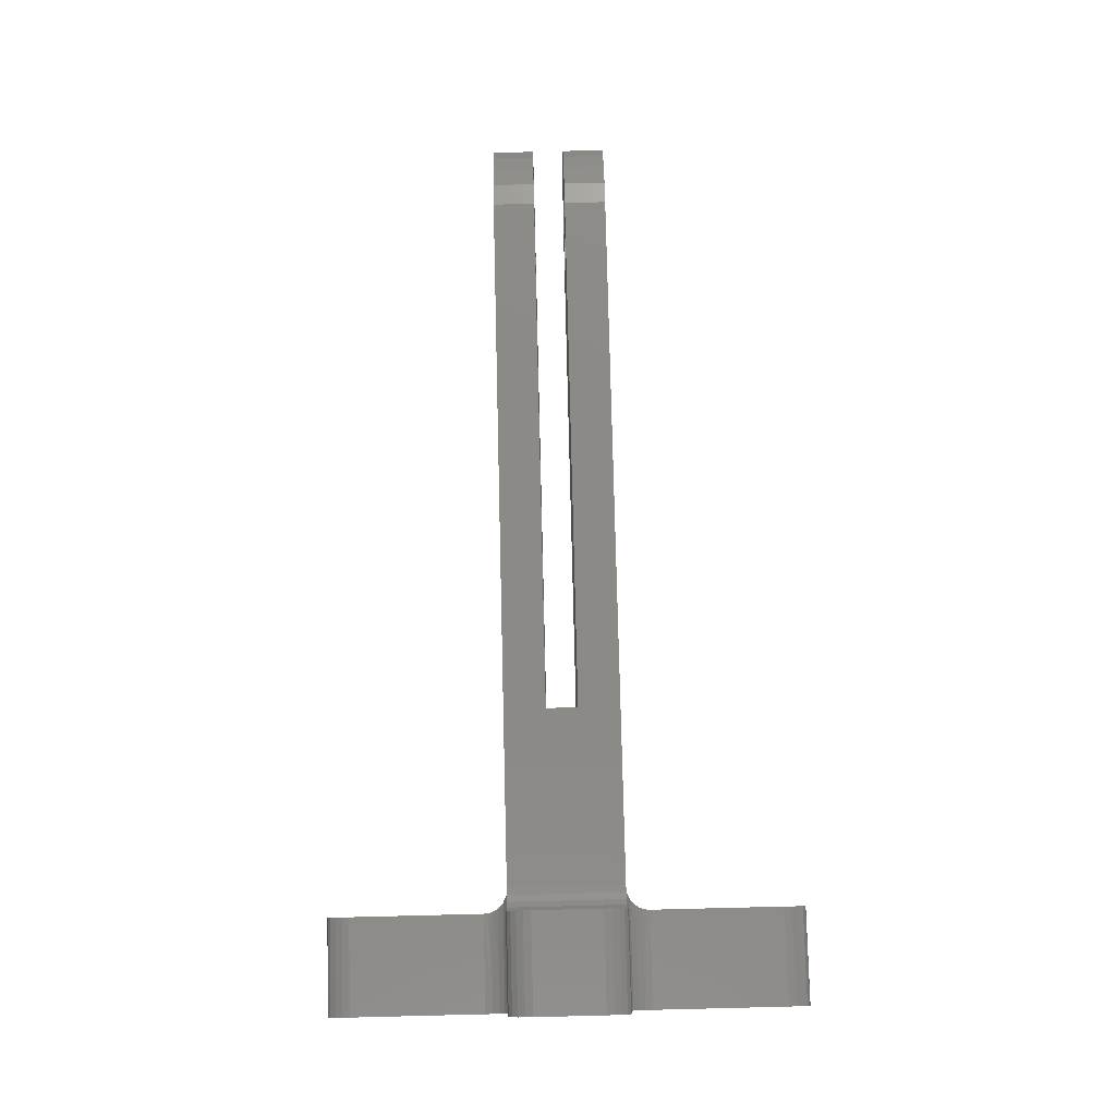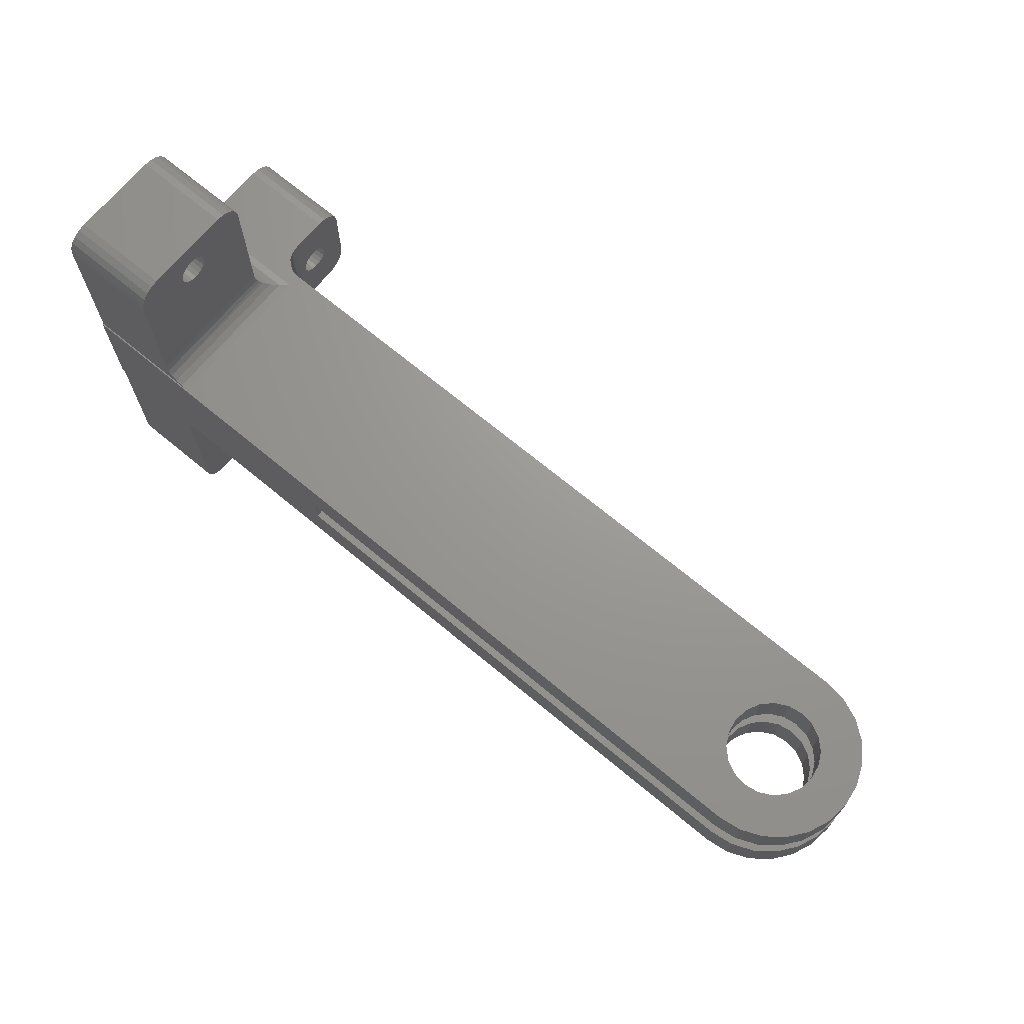
<metadata>
{"format":"stl","ext":"stl","renderer":"f3d","projection":"perspective","resolution":1024,"background":"white","views":[{"elev":78.9,"azim":88.6,"up":"+Z"},{"elev":69.6,"azim":-140.3,"up":"+Y"}]}
</metadata>
<code>
# stl→obj: 384 verts, 784 faces
v -39.47 1.651 4.471
v -38 1.651 4.238
v -38 6 4.238
v -40.8 1.651 5.147
v -39.47 6 4.471
v -41.85 1.651 6.201
v -40.8 6 5.147
v -42.53 1.651 7.528
v -41.85 6 6.201
v -42.76 1.651 9
v -42.53 6 7.528
v -42.53 1.651 10.47
v -42.76 6 9
v -41.85 1.651 11.8
v -42.53 6 10.47
v -40.8 1.651 12.85
v -41.85 6 11.8
v -39.47 1.651 13.53
v -40.8 6 12.85
v -38 1.651 13.76
v -39.47 6 13.53
v -36.53 1.651 13.53
v -38 6 13.76
v -35.2 1.651 12.85
v -36.53 6 13.53
v -34.15 1.651 11.8
v -35.2 6 12.85
v -33.47 1.651 10.47
v -34.15 6 11.8
v -33.24 1.651 9
v -33.47 6 10.47
v -33.47 1.651 7.528
v -33.24 6 9
v -34.15 1.651 6.201
v -33.47 6 7.528
v -35.2 1.651 5.147
v -34.15 6 6.201
v -36.53 1.651 4.471
v -35.2 6 5.147
v -36.53 6 4.471
v 16.5 1.651 0
v 16.5 1.651 18
v -38 1.651 18
v -40.33 1.651 17.69
v -44.36 1.651 15.36
v -45.79 1.651 13.5
v -42.5 1.651 16.79
v -46.69 1.651 11.33
v -47 1.651 9
v -46.69 1.651 6.671
v -45.79 1.651 4.5
v -44.36 1.651 2.636
v -38 1.651 0
v -42.5 1.651 1.206
v -40.33 1.651 0.3067
v -38 6 18
v -40.33 6 17.69
v -42.5 6 16.79
v -44.36 6 15.36
v -45.79 6 13.5
v -46.69 6 11.33
v -47 6 9
v -46.69 6 6.671
v -45.79 6 4.5
v -44.36 6 2.636
v -42.5 6 1.206
v -40.33 6 0.3067
v -38 6 0
v 16.5 -1.651 0
v 16.5 -1.651 18
v -33.47 -1.651 7.528
v -33.24 -1.651 9
v -38 -1.651 18
v -35.2 -1.651 12.85
v -34.15 -1.651 6.201
v -46.69 -1.651 11.33
v -42.53 -1.651 10.47
v -42.76 -1.651 9
v -45.79 -1.651 13.5
v -41.85 -1.651 11.8
v -44.36 -1.651 15.36
v -40.8 -1.651 12.85
v -36.53 -1.651 13.53
v -33.47 -1.651 10.47
v -34.15 -1.651 11.8
v -44.36 -1.651 2.636
v -45.79 -1.651 4.5
v -41.85 -1.651 6.201
v -46.69 -1.651 6.671
v -42.53 -1.651 7.528
v -47 -1.651 9
v -35.2 -1.651 5.147
v -38 -1.651 0
v -36.53 -1.651 4.471
v -42.5 -1.651 1.206
v -40.8 -1.651 5.147
v -39.47 -1.651 4.471
v -42.5 -1.651 16.79
v -38 -1.651 4.238
v -40.33 -1.651 0.3067
v -40.33 -1.651 17.69
v -39.47 -1.651 13.53
v -38 -1.651 13.76
v -38 -6 18
v -40.33 -6 17.69
v -42.5 -6 16.79
v -44.36 -6 15.36
v -45.79 -6 13.5
v -46.69 -6 11.33
v -47 -6 9
v -46.69 -6 6.671
v -45.79 -6 4.5
v -44.36 -6 2.636
v -42.5 -6 1.206
v -40.33 -6 0.3067
v -38 -6 0
v -39.47 -6 4.471
v -38 -6 4.238
v -40.8 -6 5.147
v -41.85 -6 6.201
v -42.53 -6 7.528
v -42.76 -6 9
v -42.53 -6 10.47
v -41.85 -6 11.8
v -40.8 -6 12.85
v -39.47 -6 13.53
v -38 -6 13.76
v -36.53 -6 13.53
v -35.2 -6 12.85
v -34.15 -6 11.8
v -33.47 -6 10.47
v -33.24 -6 9
v -33.47 -6 7.528
v -34.15 -6 6.201
v -35.2 -6 5.147
v -36.53 -6 4.471
v 47 6 0
v 47 -6 0
v 34.5 -6 18
v 34.5 6 18
v 35.27 6 18.12
v 35.97 6 18.48
v 35.27 -6 18.12
v 36.52 6 19.03
v 35.97 -6 18.48
v 36.88 6 19.73
v 36.52 -6 19.03
v 37 6 20.5
v 36.88 -6 19.73
v 37 -6 20.5
v 34.5 6 16.63
v 47 6 16.63
v 47 6 24.43
v 34.5 6 0.1336
v 37 6 24.43
v 47 6 0.1336
v 47 7.727 14.25
v 47 8.5 14.13
v 37 8.5 14.13
v 36.97 8.109 14.16
v 47 7.031 14.61
v 36.88 7.727 14.25
v 36.73 7.365 14.4
v 47 6.477 15.16
v 36.52 7.031 14.61
v 47 6.122 15.86
v 35.97 6.477 15.16
v 35.27 6.122 15.86
v 37 3.5 26.93
v 47 3.5 26.93
v 47 4.273 26.81
v 37 4.273 26.81
v 47 4.969 26.46
v 37 4.969 26.46
v 47 5.523 25.9
v 37 5.523 25.9
v 47 5.878 25.21
v 37 5.878 25.21
v 37 -3.5 26.93
v 47 -3.5 26.93
v 37 -4.273 26.81
v 47 -4.273 26.81
v 37 -4.969 26.46
v 47 -4.969 26.46
v 37 -5.523 25.9
v 47 -5.523 25.9
v 37 -5.878 25.21
v 47 -5.878 25.21
v 37 -6 24.43
v 47 -6 24.43
v 37 1.522 23.33
v 37 1.294 23.77
v 37 1.6 22.83
v 37 1.522 22.34
v 37 0.9405 21.54
v 37 1.294 21.89
v 37 -0 21.23
v 37 0.4944 21.31
v 37 -0.4944 21.31
v 37 0.9405 24.13
v 37 -1.6 22.83
v 37 -1.294 23.77
v 37 -1.522 23.33
v 37 -0.9405 21.54
v 37 -1.522 22.34
v 37 -1.294 21.89
v 37 0.4944 24.35
v 37 -0 24.43
v 37 -0.4944 24.35
v 37 -0.9405 24.13
v 47 -0.4944 21.31
v 47 -0 21.23
v 47 -0.9405 21.54
v 47 -1.294 21.89
v 47 -1.522 22.34
v 47 -1.6 22.83
v 47 -1.522 23.33
v 47 -1.294 23.77
v 47 -0.9405 24.13
v 47 -0.4944 24.35
v 47 -0 24.43
v 47 0.4944 24.35
v 47 0.9405 24.13
v 47 1.294 23.77
v 47 1.522 23.33
v 47 1.6 22.83
v 47 1.522 22.34
v 47 1.294 21.89
v 47 0.9405 21.54
v 47 0.4944 21.31
v 35.27 6.122 0.1336
v 35.97 6.477 0.1336
v 36.52 7.031 0.1336
v 36.88 7.727 0.1336
v 37 8.5 0.1336
v 47 22.25 0.1336
v 37 22.25 0.1336
v 47 22.25 14.13
v 37 22.25 14.13
v 37 23.02 0.256
v 47 23.02 0.256
v 37 23.72 0.6111
v 47 23.72 0.6111
v 37 24.27 1.164
v 47 24.27 1.164
v 37 24.63 1.861
v 47 24.63 1.861
v 37 24.75 2.634
v 47 24.75 2.634
v 37 24.75 11.63
v 47 24.75 11.63
v 37 24.63 12.4
v 47 24.63 12.4
v 37 24.27 13.1
v 47 24.27 13.1
v 37 23.72 13.65
v 47 23.72 13.65
v 37 23.02 14.01
v 47 23.02 14.01
v 37 21.14 8.654
v 37 21.14 5.611
v 37 21.59 5.838
v 37 21.94 6.192
v 37 19.71 5.838
v 37 20.16 5.611
v 37 19.05 7.133
v 37 19.71 8.427
v 37 19.36 8.073
v 37 20.16 8.654
v 37 22.17 6.638
v 37 22.25 7.133
v 37 20.65 5.533
v 37 19.36 6.192
v 37 19.13 6.638
v 37 21.59 8.427
v 37 22.17 7.627
v 37 19.13 7.627
v 37 20.65 8.733
v 37 21.94 8.073
v 47 20.16 5.611
v 47 20.65 5.533
v 47 19.71 5.838
v 47 19.36 6.192
v 47 19.13 6.638
v 47 19.05 7.133
v 47 19.13 7.627
v 47 19.36 8.073
v 47 19.71 8.427
v 47 20.16 8.654
v 47 20.65 8.733
v 47 21.14 8.654
v 47 21.59 8.427
v 47 21.94 8.073
v 47 22.17 7.627
v 47 22.25 7.133
v 47 22.17 6.638
v 47 21.94 6.192
v 47 21.59 5.838
v 47 21.14 5.611
v 34.5 -6 16.63
v 34.5 -6 0.1336
v 47 -6 16.63
v 47 -6 0.1336
v 35.27 -6.122 15.86
v 47 -6.122 15.86
v 35.97 -6.477 15.16
v 47 -6.477 15.16
v 36.52 -7.031 14.61
v 47 -7.031 14.61
v 36.73 -7.365 14.4
v 36.88 -7.727 14.25
v 47 -7.727 14.25
v 36.97 -8.109 14.16
v 37 -8.5 14.13
v 47 -8.5 14.13
v 36.88 -7.727 0.1336
v 37 -8.5 0.1336
v 36.52 -7.031 0.1336
v 35.97 -6.477 0.1336
v 35.27 -6.122 0.1336
v 47 -22.25 0.1336
v 37 -22.25 0.1336
v 37 -22.25 14.13
v 47 -22.25 14.13
v 47 -24.75 2.634
v 37 -24.75 2.634
v 37 -24.63 1.861
v 47 -24.63 1.861
v 37 -24.27 1.164
v 47 -24.27 1.164
v 37 -23.72 0.6111
v 47 -23.72 0.6111
v 37 -23.02 0.256
v 47 -23.02 0.256
v 37 -24.75 11.63
v 47 -24.75 11.63
v 37 -23.02 14.01
v 47 -23.02 14.01
v 37 -23.72 13.65
v 47 -23.72 13.65
v 37 -24.27 13.1
v 47 -24.27 13.1
v 37 -24.63 12.4
v 47 -24.63 12.4
v 47 -19.13 7.627
v 47 -19.05 7.133
v 47 -20.16 8.654
v 47 -19.36 8.073
v 47 -19.71 8.427
v 47 -21.14 8.654
v 47 -20.65 8.733
v 47 -21.59 8.427
v 47 -21.14 5.611
v 47 -21.59 5.838
v 47 -19.71 5.838
v 47 -20.16 5.611
v 47 -19.13 6.638
v 47 -22.17 7.627
v 47 -21.94 8.073
v 47 -22.17 6.638
v 47 -22.25 7.133
v 47 -21.94 6.192
v 47 -19.36 6.192
v 47 -20.65 5.533
v 37 -21.14 5.611
v 37 -21.59 8.427
v 37 -21.94 8.073
v 37 -21.14 8.654
v 37 -20.16 5.611
v 37 -21.59 5.838
v 37 -22.25 7.133
v 37 -19.71 8.427
v 37 -20.16 8.654
v 37 -19.13 6.638
v 37 -19.05 7.133
v 37 -19.71 5.838
v 37 -21.94 6.192
v 37 -22.17 6.638
v 37 -20.65 8.733
v 37 -19.13 7.627
v 37 -19.36 6.192
v 37 -20.65 5.533
v 37 -22.17 7.627
v 37 -19.36 8.073
f 1 2 3
f 4 1 5
f 6 4 7
f 8 6 9
f 10 8 11
f 12 10 13
f 14 12 15
f 16 14 17
f 18 16 19
f 20 18 21
f 22 20 23
f 24 22 25
f 26 24 27
f 28 26 29
f 30 28 31
f 32 30 33
f 34 32 35
f 36 34 37
f 38 36 39
f 2 38 40
f 40 3 2
f 39 40 38
f 37 39 36
f 35 37 34
f 33 35 32
f 31 33 30
f 29 31 28
f 27 29 26
f 25 27 24
f 23 25 22
f 21 23 20
f 19 21 18
f 17 19 16
f 15 17 14
f 13 15 12
f 11 13 10
f 9 11 8
f 7 9 6
f 5 7 4
f 3 5 1
f 41 42 30
f 30 32 41
f 32 34 41
f 42 28 30
f 42 24 26
f 26 28 42
f 43 22 24
f 44 18 20
f 45 46 14
f 24 42 43
f 20 43 44
f 16 47 45
f 46 48 12
f 20 22 43
f 47 16 18
f 12 14 46
f 48 49 10
f 18 44 47
f 10 12 48
f 50 8 10
f 51 6 8
f 52 4 6
f 53 41 36
f 14 16 45
f 8 50 51
f 6 51 52
f 54 55 1
f 36 38 53
f 10 49 50
f 1 4 54
f 55 53 2
f 34 36 41
f 2 1 55
f 52 54 4
f 38 2 53
f 43 56 57
f 44 57 58
f 47 58 59
f 45 59 60
f 46 60 61
f 48 61 62
f 49 62 63
f 50 63 64
f 51 64 65
f 52 65 66
f 54 66 67
f 55 67 68
f 68 53 55
f 67 55 54
f 66 54 52
f 65 52 51
f 64 51 50
f 63 50 49
f 62 49 48
f 61 48 46
f 60 46 45
f 59 45 47
f 58 47 44
f 57 44 43
f 69 70 42
f 42 41 69
f 69 71 72
f 73 70 74
f 69 75 71
f 76 77 78
f 79 80 77
f 81 82 80
f 74 83 73
f 70 84 85
f 72 70 69
f 86 87 88
f 87 89 90
f 89 91 78
f 77 76 79
f 80 79 81
f 85 74 70
f 69 92 75
f 93 94 92
f 95 96 97
f 96 95 86
f 78 90 89
f 81 98 82
f 72 84 70
f 93 99 94
f 100 97 99
f 88 96 86
f 78 91 76
f 98 101 102
f 92 69 93
f 97 100 95
f 102 82 98
f 101 73 103
f 99 93 100
f 103 102 101
f 90 88 87
f 83 103 73
f 104 73 101
f 105 101 98
f 106 98 81
f 107 81 79
f 108 79 76
f 109 76 91
f 110 91 89
f 111 89 87
f 112 87 86
f 113 86 95
f 114 95 100
f 115 100 93
f 93 116 115
f 100 115 114
f 95 114 113
f 86 113 112
f 87 112 111
f 89 111 110
f 91 110 109
f 76 109 108
f 79 108 107
f 81 107 106
f 98 106 105
f 101 105 104
f 117 118 99
f 119 117 97
f 120 119 96
f 121 120 88
f 122 121 90
f 123 122 78
f 124 123 77
f 125 124 80
f 126 125 82
f 127 126 102
f 128 127 103
f 129 128 83
f 130 129 74
f 131 130 85
f 132 131 84
f 133 132 72
f 134 133 71
f 135 134 75
f 136 135 92
f 118 136 94
f 94 99 118
f 92 94 136
f 75 92 135
f 71 75 134
f 72 71 133
f 84 72 132
f 85 84 131
f 74 85 130
f 83 74 129
f 103 83 128
f 102 103 127
f 82 102 126
f 80 82 125
f 77 80 124
f 78 77 123
f 90 78 122
f 88 90 121
f 96 88 120
f 97 96 119
f 99 97 117
f 68 137 41
f 137 138 69
f 69 41 137
f 116 93 69
f 69 138 116
f 41 53 68
f 104 139 70
f 139 140 42
f 42 70 139
f 56 43 42
f 42 140 56
f 70 73 104
f 141 140 139
f 142 141 143
f 144 142 145
f 146 144 147
f 148 146 149
f 149 150 148
f 147 149 146
f 145 147 144
f 143 145 142
f 139 143 141
f 140 151 27
f 27 56 140
f 61 15 13
f 60 17 15
f 59 19 17
f 152 151 141
f 27 25 56
f 65 64 9
f 64 63 11
f 63 62 13
f 15 61 60
f 17 60 59
f 140 141 151
f 151 37 35
f 66 7 5
f 7 66 65
f 13 11 63
f 59 58 19
f 153 152 148
f 141 142 152
f 151 31 29
f 35 33 151
f 154 68 40
f 67 5 3
f 9 7 65
f 13 62 61
f 58 57 21
f 152 146 148
f 29 27 151
f 151 39 37
f 68 3 40
f 5 67 66
f 21 19 58
f 57 56 23
f 152 144 146
f 33 31 151
f 3 68 67
f 23 21 57
f 152 142 144
f 151 40 39
f 11 9 64
f 25 23 56
f 137 68 154
f 148 155 153
f 40 151 154
f 154 156 137
f 157 158 159
f 159 160 157
f 161 157 162
f 162 163 161
f 164 161 165
f 166 164 167
f 152 166 168
f 168 151 152
f 167 168 166
f 165 167 164
f 163 165 161
f 160 162 157
f 169 170 171
f 172 171 173
f 174 173 175
f 176 175 177
f 178 177 153
f 153 155 178
f 177 178 176
f 175 176 174
f 173 174 172
f 171 172 169
f 179 180 170
f 170 169 179
f 180 179 181
f 182 181 183
f 184 183 185
f 186 185 187
f 188 187 189
f 189 190 188
f 187 188 186
f 185 186 184
f 183 184 182
f 181 182 180
f 191 176 178
f 176 191 192
f 192 174 176
f 155 193 191
f 148 194 193
f 148 195 196
f 148 197 198
f 193 155 148
f 198 195 148
f 196 194 148
f 150 199 197
f 192 200 169
f 197 148 150
f 150 189 201
f 202 187 185
f 187 202 203
f 169 172 192
f 150 204 199
f 150 205 206
f 189 203 201
f 203 189 187
f 202 181 179
f 169 207 208
f 172 174 192
f 206 204 150
f 185 183 202
f 202 183 181
f 200 207 169
f 201 205 150
f 179 209 210
f 178 155 191
f 179 208 209
f 179 210 202
f 208 179 169
f 211 212 197
f 213 211 199
f 214 213 204
f 215 214 206
f 216 215 205
f 217 216 201
f 218 217 203
f 219 218 202
f 220 219 210
f 221 220 209
f 222 221 208
f 223 222 207
f 224 223 200
f 225 224 192
f 226 225 191
f 227 226 193
f 228 227 194
f 229 228 196
f 230 229 195
f 212 230 198
f 198 197 212
f 195 198 230
f 196 195 229
f 194 196 228
f 193 194 227
f 191 193 226
f 192 191 225
f 200 192 224
f 207 200 223
f 208 207 222
f 209 208 221
f 210 209 220
f 202 210 219
f 203 202 218
f 201 203 217
f 205 201 216
f 206 205 215
f 204 206 214
f 199 204 213
f 197 199 211
f 154 151 168
f 231 168 167
f 232 167 165
f 233 163 162
f 233 165 163
f 234 160 159
f 234 162 160
f 159 235 234
f 162 234 233
f 165 233 232
f 167 232 231
f 168 231 154
f 236 156 235
f 156 234 235
f 156 233 234
f 156 232 233
f 156 154 231
f 231 232 156
f 235 237 236
f 159 158 238
f 238 239 159
f 236 237 240
f 241 240 242
f 243 242 244
f 245 244 246
f 247 246 248
f 248 249 247
f 246 247 245
f 244 245 243
f 242 243 241
f 240 241 236
f 250 251 249
f 249 248 250
f 251 250 252
f 253 252 254
f 255 254 256
f 257 256 258
f 259 258 239
f 239 238 259
f 258 259 257
f 256 257 255
f 254 255 253
f 252 253 251
f 260 254 252
f 261 244 242
f 261 262 246
f 260 256 254
f 262 263 248
f 246 244 261
f 235 264 265
f 235 159 266
f 159 267 268
f 159 239 269
f 239 258 260
f 260 258 256
f 248 270 271
f 242 240 261
f 237 272 261
f 235 273 264
f 266 274 235
f 269 267 159
f 252 275 260
f 275 252 250
f 250 271 276
f 248 263 270
f 261 240 237
f 265 237 235
f 159 277 266
f 239 278 269
f 250 279 275
f 271 250 248
f 265 272 237
f 268 277 159
f 276 279 250
f 274 273 235
f 248 246 262
f 260 278 239
f 280 281 272
f 282 280 265
f 283 282 264
f 284 283 273
f 285 284 274
f 286 285 266
f 287 286 277
f 288 287 268
f 289 288 267
f 290 289 269
f 291 290 278
f 292 291 260
f 293 292 275
f 294 293 279
f 295 294 276
f 296 295 271
f 297 296 270
f 298 297 263
f 299 298 262
f 281 299 261
f 261 272 281
f 262 261 299
f 263 262 298
f 270 263 297
f 271 270 296
f 276 271 295
f 279 276 294
f 275 279 293
f 260 275 292
f 278 260 291
f 269 278 290
f 267 269 289
f 268 267 288
f 277 268 287
f 266 277 286
f 274 266 285
f 273 274 284
f 264 273 283
f 265 264 282
f 272 265 280
f 300 104 128
f 107 108 124
f 104 127 128
f 105 126 127
f 125 106 107
f 108 109 123
f 190 189 150
f 127 104 105
f 106 125 126
f 123 124 108
f 109 110 122
f 113 119 120
f 301 132 133
f 150 302 190
f 126 105 106
f 122 123 109
f 111 121 122
f 112 120 121
f 120 112 113
f 114 115 117
f 116 138 301
f 133 134 301
f 300 143 139
f 302 145 143
f 150 149 302
f 124 125 107
f 121 111 112
f 117 119 114
f 115 116 118
f 301 136 116
f 301 135 136
f 301 131 132
f 301 129 130
f 143 300 302
f 149 147 302
f 122 110 111
f 118 117 115
f 138 303 301
f 130 131 301
f 147 145 302
f 113 114 119
f 301 128 129
f 128 301 300
f 134 135 301
f 136 118 116
f 139 104 300
f 302 300 304
f 305 304 306
f 307 306 308
f 309 310 311
f 309 308 310
f 312 313 314
f 312 311 313
f 314 315 312
f 311 312 309
f 308 309 307
f 306 307 305
f 304 305 302
f 316 317 314
f 314 313 316
f 318 316 311
f 311 310 318
f 319 318 308
f 320 319 306
f 301 320 304
f 304 300 301
f 306 304 320
f 308 306 319
f 310 308 318
f 313 311 316
f 321 322 317
f 303 319 320
f 317 303 321
f 303 318 319
f 317 316 303
f 316 318 303
f 320 301 303
f 323 324 315
f 315 314 323
f 325 326 327
f 328 327 329
f 330 329 331
f 332 331 333
f 334 333 322
f 322 321 334
f 333 334 332
f 331 332 330
f 329 330 328
f 327 328 325
f 335 326 325
f 325 336 335
f 324 323 337
f 338 337 339
f 340 339 341
f 342 341 343
f 344 343 335
f 335 336 344
f 343 344 342
f 341 342 340
f 339 340 338
f 337 338 324
f 225 152 153
f 225 156 166
f 175 173 224
f 166 152 225
f 225 177 175
f 286 287 158
f 180 182 184
f 224 225 175
f 224 171 170
f 158 157 286
f 161 156 285
f 184 186 180
f 156 164 166
f 224 173 171
f 170 180 221
f 287 288 158
f 285 286 161
f 156 283 284
f 186 188 180
f 291 255 257
f 291 292 253
f 238 290 291
f 238 158 289
f 170 223 224
f 221 222 170
f 288 289 158
f 284 285 156
f 312 345 346
f 345 312 315
f 315 324 347
f 303 180 302
f 188 190 180
f 253 255 291
f 289 290 238
f 222 223 170
f 161 164 156
f 156 236 280
f 303 215 216
f 315 348 345
f 347 349 315
f 324 338 350
f 190 302 180
f 350 342 344
f 299 245 247
f 299 241 243
f 249 251 295
f 291 259 238
f 157 161 286
f 280 282 156
f 180 217 218
f 216 180 303
f 303 213 214
f 349 348 315
f 350 351 324
f 303 307 309
f 302 305 303
f 350 340 342
f 352 344 336
f 353 330 332
f 353 354 328
f 236 241 299
f 243 245 299
f 298 247 249
f 295 296 249
f 251 293 294
f 292 293 251
f 153 177 225
f 236 281 280
f 216 217 180
f 303 211 213
f 303 355 356
f 303 346 357
f 351 347 324
f 305 307 303
f 350 338 340
f 336 358 359
f 325 360 361
f 354 362 325
f 328 330 353
f 247 298 299
f 296 297 249
f 251 253 292
f 282 283 156
f 180 219 220
f 214 215 303
f 303 137 212
f 356 321 303
f 357 363 303
f 309 312 303
f 336 359 352
f 361 336 325
f 332 334 353
f 321 364 353
f 249 297 298
f 257 259 291
f 218 219 180
f 212 211 303
f 363 355 303
f 344 352 350
f 325 362 360
f 353 334 321
f 156 228 229
f 294 295 251
f 303 138 137
f 346 303 312
f 325 328 354
f 156 227 228
f 156 225 226
f 220 221 180
f 361 358 336
f 212 137 156
f 226 227 156
f 356 364 321
f 229 230 156
f 156 230 212
f 299 281 236
f 365 329 327
f 365 331 329
f 366 367 335
f 368 341 339
f 368 366 343
f 317 322 369
f 365 333 331
f 370 327 326
f 326 335 371
f 335 343 366
f 343 341 368
f 314 372 373
f 317 374 375
f 369 376 317
f 322 333 365
f 326 377 370
f 371 378 326
f 339 337 368
f 323 379 368
f 373 323 314
f 314 375 380
f 317 381 374
f 322 382 369
f 327 370 365
f 335 383 371
f 368 337 323
f 314 384 372
f 375 314 317
f 365 382 322
f 367 383 335
f 380 384 314
f 378 377 326
f 376 381 317
f 373 379 323
f 353 364 382
f 354 353 365
f 362 354 370
f 360 362 377
f 361 360 378
f 358 361 371
f 359 358 383
f 352 359 367
f 350 352 366
f 351 350 368
f 347 351 379
f 349 347 373
f 348 349 372
f 345 348 384
f 346 345 380
f 357 346 375
f 363 357 374
f 355 363 381
f 356 355 376
f 364 356 369
f 369 382 364
f 376 369 356
f 381 376 355
f 374 381 363
f 375 374 357
f 380 375 346
f 384 380 345
f 372 384 348
f 373 372 349
f 379 373 347
f 368 379 351
f 366 368 350
f 367 366 352
f 383 367 359
f 371 383 358
f 378 371 361
f 377 378 360
f 370 377 362
f 365 370 354
f 382 365 353

</code>
